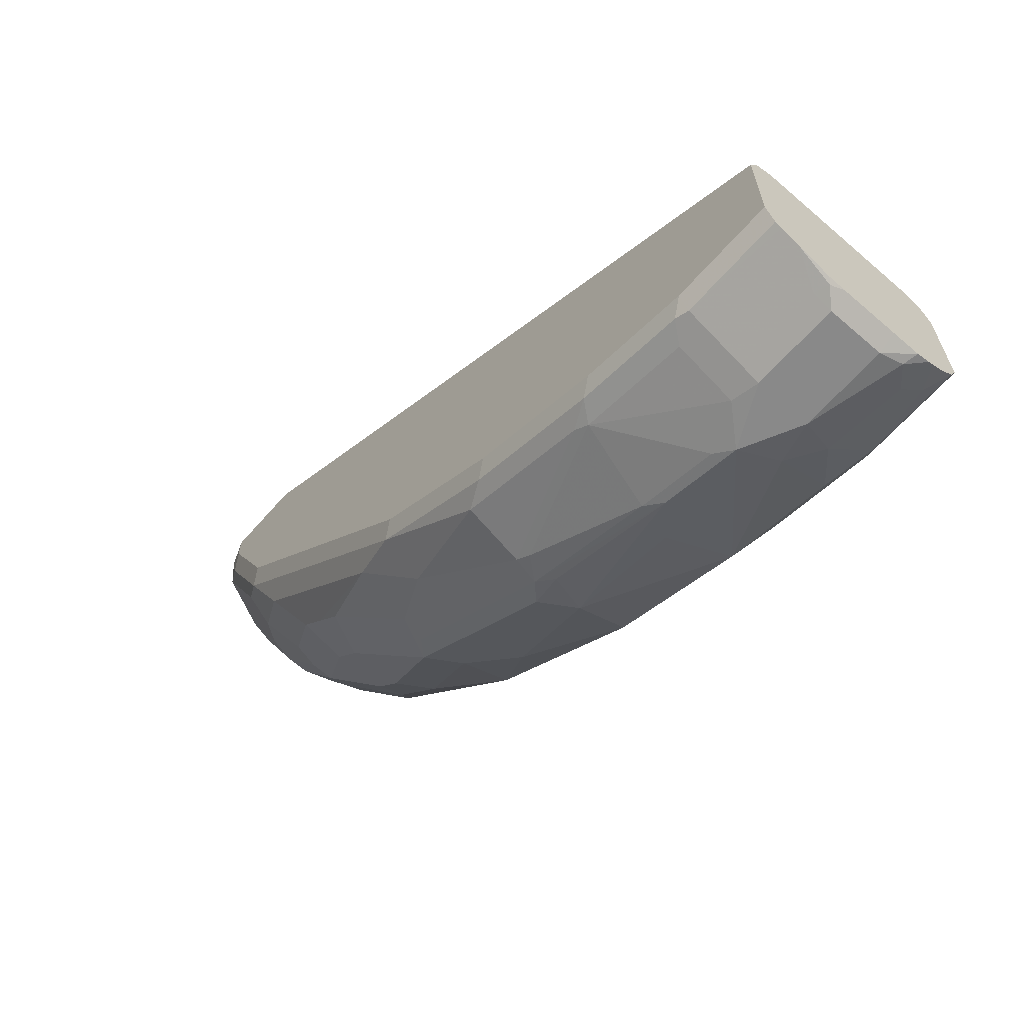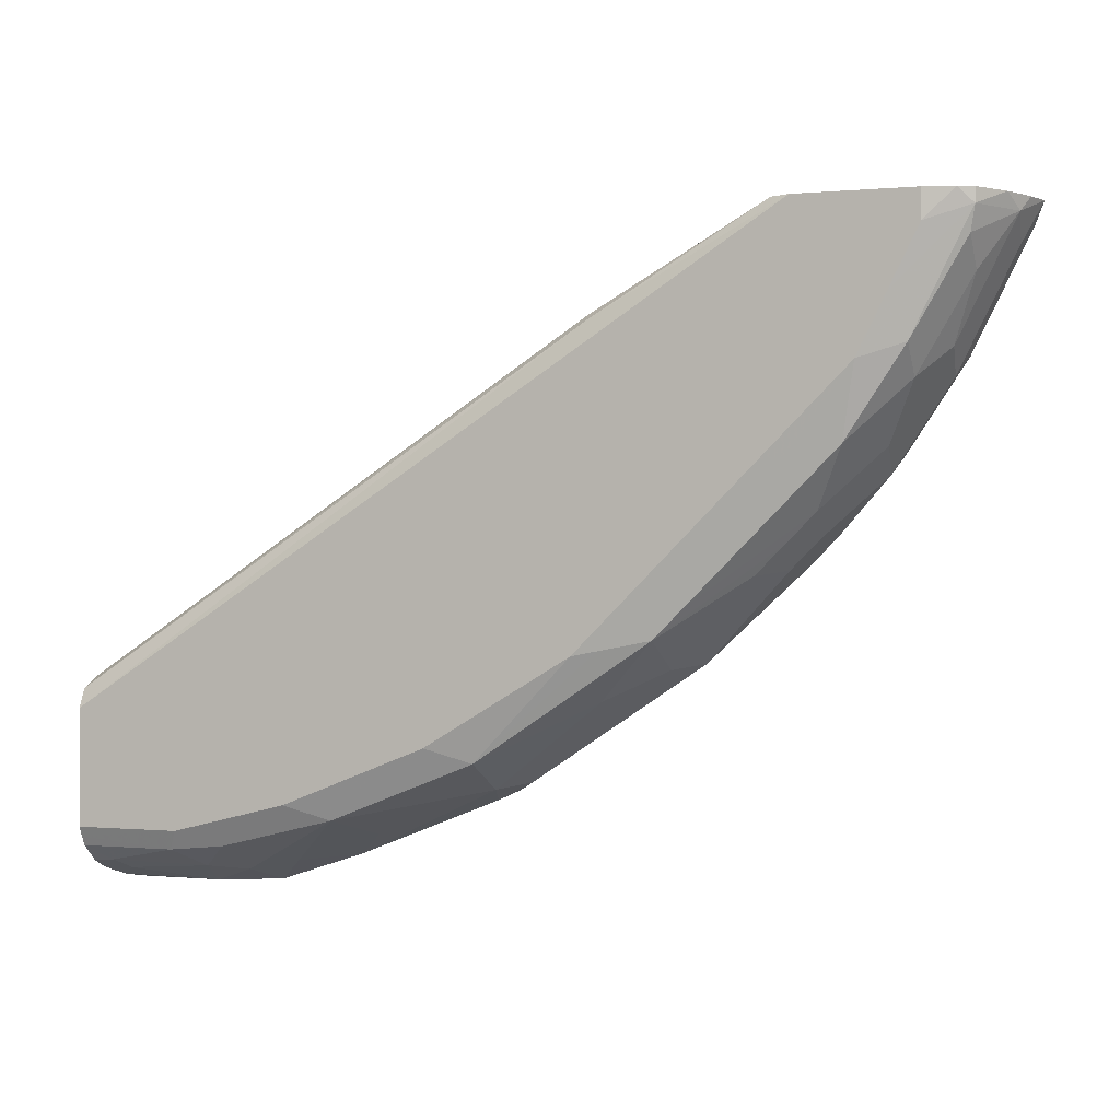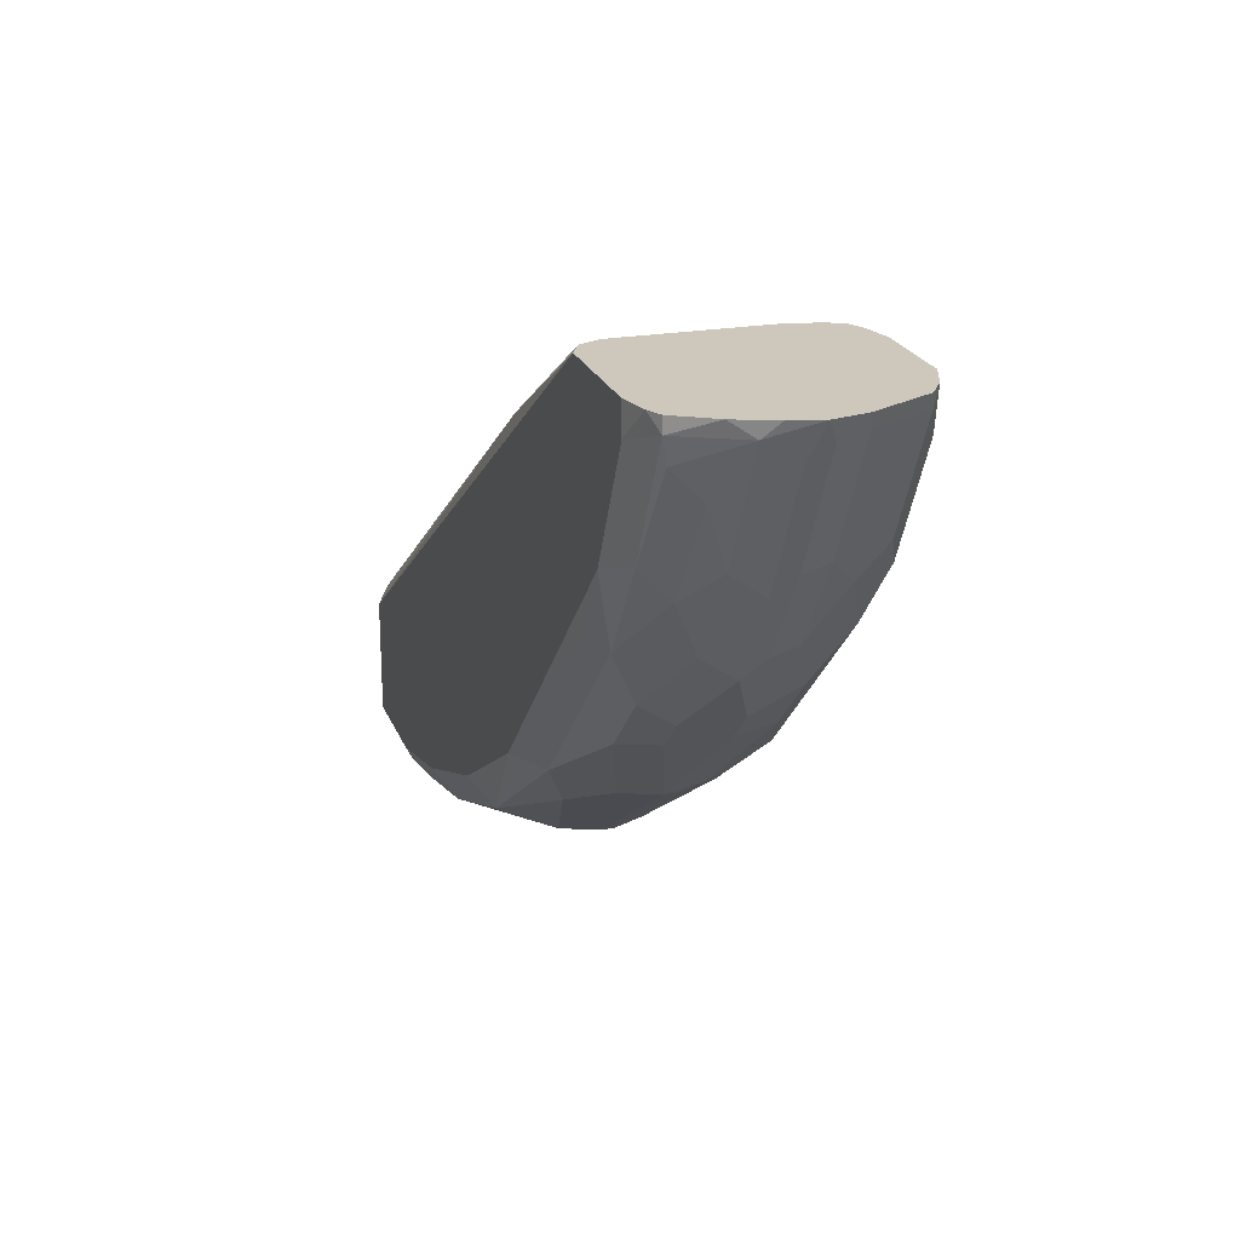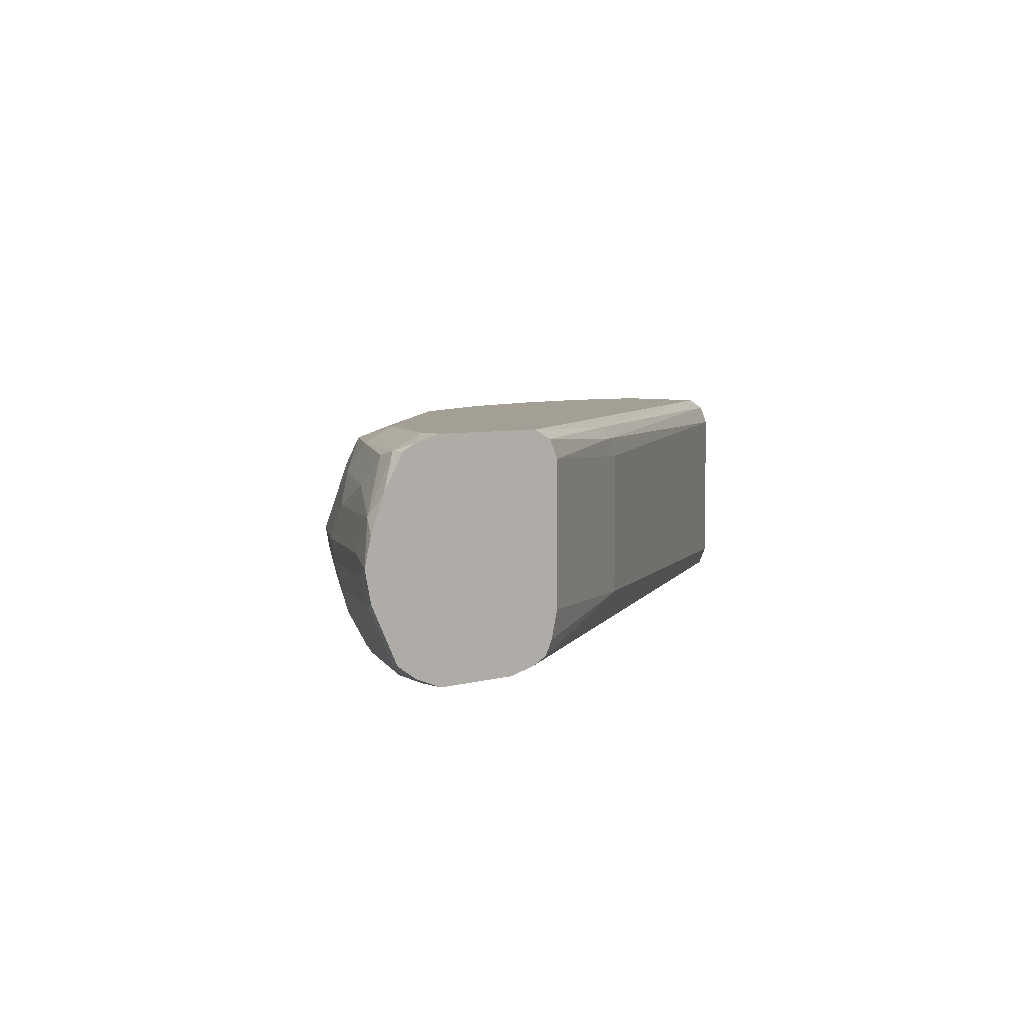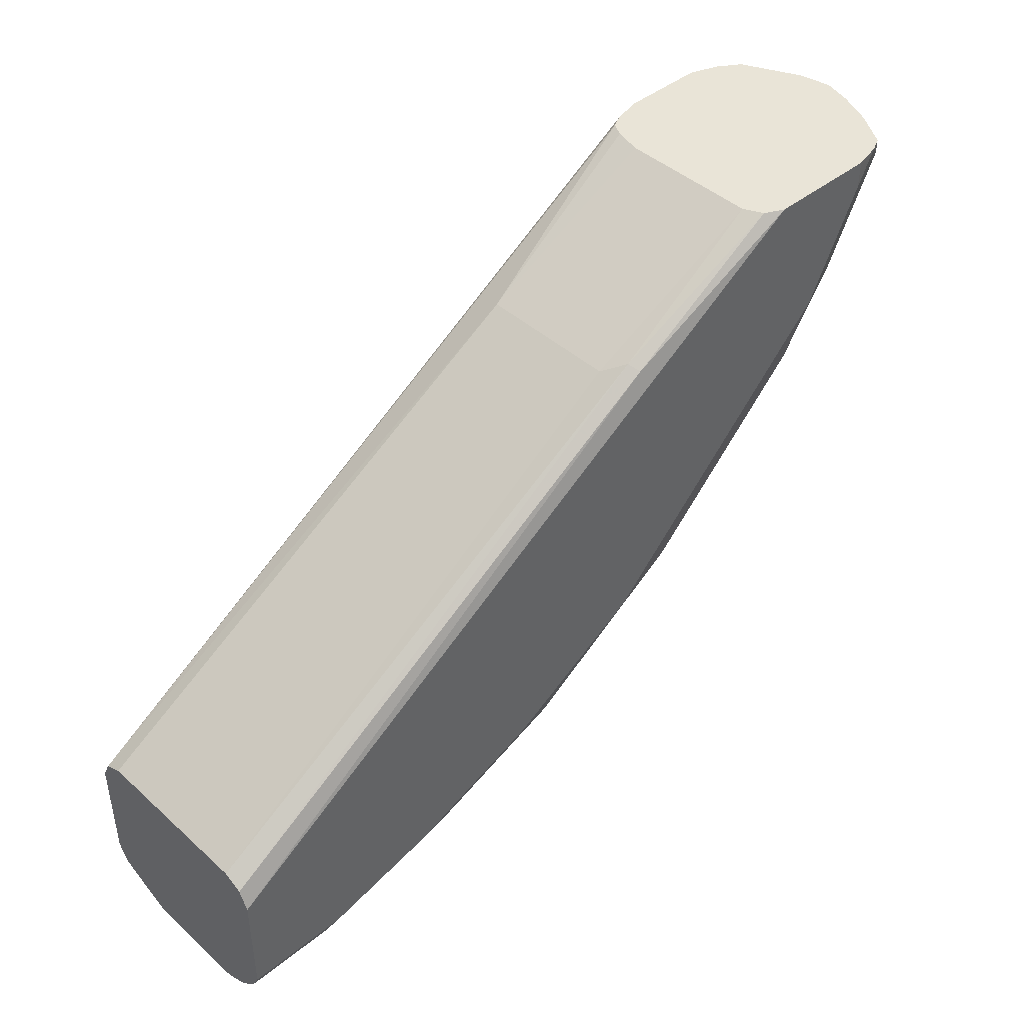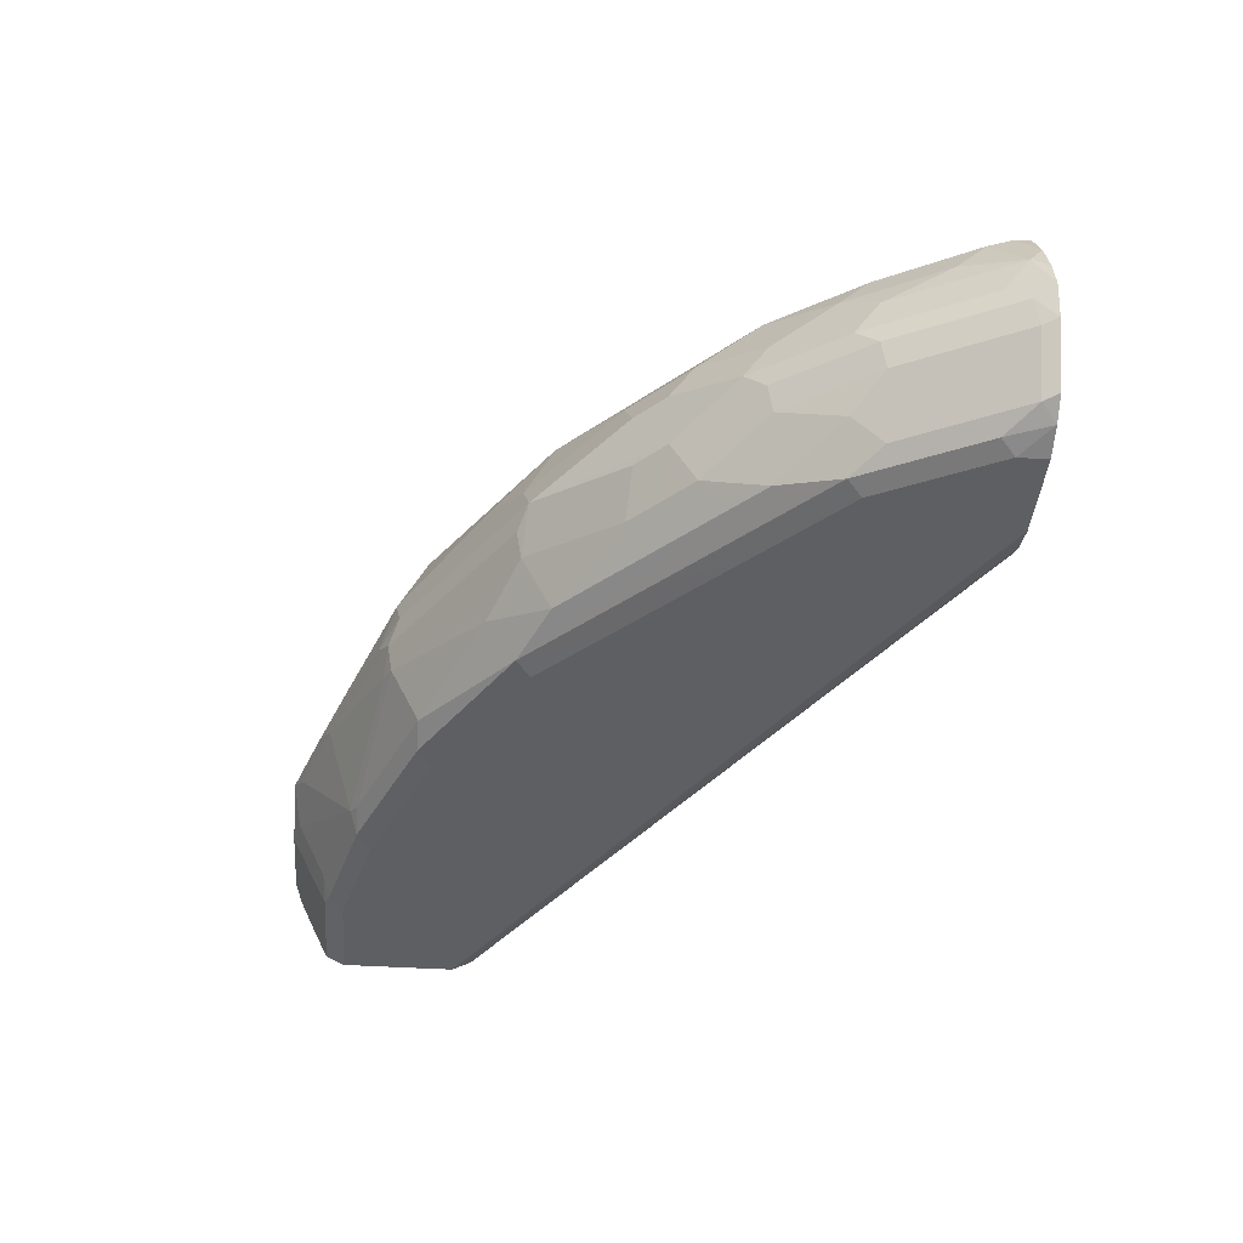
<metadata>
{"format":"obj","ext":"obj","renderer":"f3d","projection":"perspective","resolution":1024,"background":"white","views":[{"elev":-63.0,"azim":49.0,"up":"+Z"},{"elev":-0.0,"azim":-159.6,"up":"+Z"},{"elev":22.0,"azim":-107.5,"up":"+Z"},{"elev":5.3,"azim":-41.8,"up":"+Y"},{"elev":43.5,"azim":136.5,"up":"+Z"},{"elev":-39.8,"azim":-94.7,"up":"+Y"}]}
</metadata>
<code>
v -0.2475 -0.4676 -0.2476
v -0.2475 -0.3988 -0.2476
v -0.2509 -0.4813 -0.2476
v -0.1604 -0.4721 -0.298
v -0.2521 -0.3896 -0.2476
v -0.1604 -0.4034 -0.298
v -0.1696 -0.3942 -0.2934
v -0.2544 -0.4882 -0.2476
v 0.0777 -0.4904 -0.4584
v 0.0777 -0.4813 -0.4538
v -0.2612 -0.385 -0.2476
v -0.1719 -0.3885 -0.2957
v 0.0777 -0.3988 -0.4538
v 0.0777 -0.3956 -0.4553
v 0.0777 -0.3896 -0.4584
v -0.2613 -0.4916 -0.2476
v 0.0777 -0.495 -0.4675
v -0.3162 -0.385 -0.2476
v 0.0777 -0.385 -0.4675
v -0.275 -0.495 -0.2476
v 0.0777 -0.495 -0.5225
v -0.3162 -0.385 -0.2613
v -0.3273 -0.3878 -0.2476
v 0.0777 -0.385 -0.5225
v -0.3162 -0.495 -0.2476
v 0.0777 -0.4904 -0.5317
v 0.02747 -0.495 -0.5225
v -0.3369 -0.3919 -0.2544
v -0.33 -0.3885 -0.2476
v -0.3025 -0.385 -0.2888
v 0.0777 -0.3874 -0.5273
v 0.02747 -0.385 -0.5225
v -0.33 -0.4899 -0.2476
v -0.3162 -0.495 -0.2613
v 0.0777 -0.4873 -0.5333
v 0.02747 -0.4904 -0.5317
v -0.02754 -0.495 -0.5088
v -0.03439 -0.4916 -0.5157
v 0.02061 -0.4916 -0.5294
v -0.3346 -0.3942 -0.2659
v -0.3506 -0.4194 -0.2544
v -0.3472 -0.4091 -0.2476
v -0.3369 -0.3919 -0.2476
v -0.3094 -0.3919 -0.3094
v -0.2888 -0.385 -0.3163
v 0.0777 -0.3896 -0.5317
v 0.03207 -0.3896 -0.5317
v -0.02754 -0.385 -0.5088
v 0.006847 -0.3919 -0.5294
v -0.04816 -0.3919 -0.5157
v -0.3231 -0.4916 -0.2681
v -0.3403 -0.483 -0.2476
v -0.3369 -0.4847 -0.2544
v -0.3025 -0.495 -0.2888
v 0.0777 -0.4781 -0.5379
v 0.01375 -0.483 -0.5328
v 0.02747 -0.4813 -0.5363
v -0.09626 -0.495 -0.4813
v -0.1032 -0.4916 -0.4882
v -0.04816 -0.4847 -0.5157
v -0.04125 -0.483 -0.5191
v -0.3346 -0.408 -0.2796
v -0.3484 -0.4355 -0.2659
v -0.3575 -0.44 -0.2476
v -0.3541 -0.4263 -0.2476
v -0.3369 -0.4194 -0.2819
v -0.2864 -0.3873 -0.3277
v -0.2819 -0.3919 -0.3507
v -0.3094 -0.4057 -0.3232
v -0.2475 -0.385 -0.3575
v -0.259 -0.3873 -0.3553
v 0.0777 -0.3983 -0.5395
v 0.06645 -0.3965 -0.5386
v 0.02291 -0.408 -0.5409
v -0.09626 -0.385 -0.4813
v 0.006847 -0.4194 -0.5431
v -0.05732 -0.424 -0.5248
v -0.1169 -0.4194 -0.5019
v -0.1169 -0.3919 -0.4882
v -0.01607 -0.424 -0.5386
v -0.2956 -0.4916 -0.3232
v -0.3541 -0.4555 -0.2476
v -0.3506 -0.4572 -0.2544
v -0.3369 -0.4572 -0.2819
v -0.3094 -0.4847 -0.3094
v -0.2888 -0.495 -0.3163
v 0.06875 -0.4629 -0.5454
v 0.07561 -0.4607 -0.5466
v 0.0777 -0.4628 -0.545
v 0.02747 -0.4629 -0.5454
v -0.01377 -0.4692 -0.5328
v 0.01375 -0.4555 -0.5466
v -0.165 -0.495 -0.44
v -0.1719 -0.4916 -0.4469
v -0.1169 -0.4847 -0.4882
v -0.1169 -0.4572 -0.5019
v -0.11 -0.4555 -0.5053
v -0.05046 -0.4446 -0.5317
v -0.009172 -0.4446 -0.5454
v -0.3231 -0.4194 -0.3094
v -0.3254 -0.4446 -0.3117
v -0.3529 -0.4446 -0.2567
v -0.3208 -0.4355 -0.3209
v -0.2544 -0.3919 -0.3782
v -0.2681 -0.4057 -0.3782
v -0.2956 -0.4194 -0.3507
v -0.2934 -0.4355 -0.3621
v -0.1925 -0.385 -0.4125
v -0.1902 -0.3873 -0.424
v 0.0777 -0.4028 -0.5417
v 0.07101 -0.4148 -0.5477
v 0.06185 -0.4057 -0.5431
v 0.02747 -0.4263 -0.55
v -0.165 -0.385 -0.44
v -1.206e-05 -0.44 -0.55
v -0.04125 -0.44 -0.5363
v -0.11 -0.44 -0.5088
v -0.1284 -0.4355 -0.4996
v -0.1719 -0.4057 -0.4606
v -0.1994 -0.3919 -0.4331
v -0.1764 -0.3873 -0.4377
v -0.2819 -0.4847 -0.3507
v -0.2819 -0.4916 -0.3369
v -0.3231 -0.4572 -0.3094
v -0.3094 -0.471 -0.3232
v -0.2681 -0.4916 -0.3507
v -0.2475 -0.495 -0.3575
v 0.06875 -0.4538 -0.55
v 0.0777 -0.4543 -0.5455
v 0.02747 -0.4538 -0.55
v -0.1925 -0.495 -0.4125
v -0.2269 -0.4916 -0.3919
v -0.2544 -0.4847 -0.3782
v -0.2131 -0.4847 -0.4194
v -0.1994 -0.4847 -0.4331
v -0.1719 -0.471 -0.4606
v -0.1192 -0.4446 -0.5042
v -0.1994 -0.4572 -0.4469
v -0.2979 -0.4446 -0.3529
v -0.2131 -0.3919 -0.4194
v -0.2544 -0.4057 -0.3919
v -0.2658 -0.4217 -0.3896
v -0.2658 -0.4492 -0.3896
v -0.2681 -0.471 -0.3782
v -0.2956 -0.4572 -0.3507
v 0.0777 -0.4057 -0.5431
v 0.0777 -0.4126 -0.5455
v 0.06875 -0.4263 -0.55
v -0.2017 -0.4446 -0.4492
v -0.2108 -0.4355 -0.4446
v -0.1833 -0.4217 -0.4584
v -0.1994 -0.4194 -0.4469
v -0.2406 -0.4057 -0.4056
v 0.0777 -0.4263 -0.5455
v -0.2544 -0.471 -0.3919
v -0.2406 -0.471 -0.4056
v -0.2521 -0.4492 -0.4033
v -0.2521 -0.4217 -0.4033
v -0.2246 -0.4355 -0.4309
f 84 101 124
f 81 122 123
f 84 102 101
f 83 102 84
f 82 102 83
f 81 123 86
f 81 85 122
f 78 119 79
f 79 121 114
f 79 120 121
f 79 119 120
f 78 116 117
f 78 118 151
f 78 151 119
f 85 125 122
f 80 115 116
f 85 124 125
f 94 132 122
f 86 126 132
f 94 133 134
f 78 117 118
f 94 122 133
f 94 127 132
f 94 131 127
f 93 131 94
f 92 115 130
f 86 123 126
f 92 99 115
f 90 92 130
f 88 128 129
f 88 129 89
f 87 130 128
f 87 90 130
f 87 128 88
f 86 132 127
f 91 99 92
f 77 116 78
f 60 95 96
f 76 115 80
f 63 100 103
f 63 66 100
f 63 102 64
f 63 101 102
f 62 100 66
f 62 69 100
f 61 99 91
f 63 103 101
f 61 98 99
f 60 97 61
f 60 96 97
f 59 94 95
f 58 94 59
f 58 93 94
f 56 61 91
f 94 134 135
f 61 97 98
f 77 80 116
f 64 102 82
f 68 71 104
f 76 113 115
f 75 79 114
f 74 112 113
f 74 113 76
f 73 112 74
f 73 111 112
f 73 110 111
f 67 71 68
f 72 110 73
f 71 108 109
f 70 108 71
f 69 107 100
f 69 106 107
f 68 106 69
f 68 105 106
f 68 104 105
f 71 109 104
f 94 135 136
f 143 159 150
f 95 136 96
f 135 155 156
f 134 155 135
f 134 144 155
f 133 144 134
f 128 154 129
f 128 148 154
f 124 145 125
f 122 126 123
f 122 132 126
f 122 144 133
f 122 145 144
f 122 125 145
f 120 153 141
f 120 152 153
f 119 152 120
f 135 156 138
f 135 138 136
f 137 138 149
f 138 156 157
f 152 158 153
f 150 152 151
f 150 158 152
f 147 154 148
f 143 155 144
f 143 156 155
f 143 157 156
f 119 151 152
f 143 150 157
f 142 159 143
f 142 150 159
f 142 158 150
f 141 158 142
f 141 153 158
f 138 150 149
f 138 157 150
f 56 90 57
f 118 150 151
f 118 149 150
f 118 137 149
f 105 142 107
f 105 141 142
f 104 140 105
f 104 109 140
f 101 145 124
f 101 139 145
f 101 107 139
f 105 107 106
f 101 103 107
f 99 116 115
f 98 137 116
f 98 116 99
f 97 137 98
f 96 138 137
f 96 136 138
f 96 137 97
f 100 107 103
f 94 136 95
f 105 140 120
f 107 143 144
f 117 137 118
f 116 137 117
f 113 130 115
f 113 128 130
f 113 148 128
f 111 113 112
f 111 148 113
f 105 120 141
f 111 147 148
f 110 146 111
f 109 120 140
f 109 121 120
f 108 121 109
f 108 114 121
f 107 142 143
f 107 145 139
f 111 146 147
f 56 92 90
f 107 144 145
f 55 90 87
f 11 12 19
f 9 16 17
f 9 13 10
f 9 14 13
f 9 15 14
f 9 19 15
f 9 24 19
f 9 31 24
f 9 46 31
f 9 72 46
f 9 110 72
f 9 146 110
f 9 147 146
f 9 154 147
f 9 129 154
f 11 19 24
f 11 24 32
f 11 32 48
f 11 48 75
f 17 131 93
f 17 127 131
f 17 86 127
f 17 54 86
f 17 34 54
f 17 25 34
f 17 20 25
f 9 89 129
f 16 20 17
f 11 22 18
f 11 30 22
f 11 45 30
f 11 70 45
f 11 108 70
f 11 114 108
f 11 75 114
f 12 15 19
f 9 55 89
f 9 26 35
f 9 21 26
f 1 20 16
f 1 25 20
f 1 33 25
f 1 52 33
f 1 82 52
f 1 64 82
f 1 65 64
f 1 16 8
f 1 42 65
f 1 29 43
f 1 23 29
f 1 18 23
f 1 11 18
f 1 5 11
f 1 2 5
f 56 91 92
f 1 43 42
f 17 93 58
f 1 8 3
f 1 4 6
f 9 17 21
f 8 16 9
f 7 15 12
f 7 14 15
f 7 13 14
f 6 13 7
f 5 12 11
f 1 3 4
f 5 7 12
f 4 10 13
f 4 9 10
f 4 8 9
f 3 8 4
f 2 7 5
f 2 6 7
f 1 6 2
f 4 13 6
f 17 58 37
f 9 35 55
f 17 27 21
f 48 50 75
f 47 73 74
f 46 73 47
f 46 72 73
f 45 71 67
f 45 70 71
f 44 68 69
f 49 74 76
f 44 67 68
f 41 66 63
f 41 62 66
f 41 65 42
f 41 64 65
f 41 63 64
f 40 69 62
f 40 44 69
f 44 45 67
f 40 62 41
f 49 76 50
f 50 78 79
f 55 57 90
f 17 37 27
f 55 88 89
f 55 87 88
f 53 124 85
f 53 84 124
f 53 83 84
f 50 77 78
f 53 82 83
f 51 86 54
f 51 81 86
f 51 85 81
f 51 53 85
f 50 80 77
f 50 76 80
f 50 79 75
f 52 82 53
f 38 56 39
f 47 74 49
f 27 39 36
f 28 30 45
f 28 43 29
f 28 42 43
f 28 41 42
f 28 40 41
f 27 38 39
f 27 37 38
f 26 36 35
f 25 33 34
f 24 31 32
f 22 30 28
f 22 29 23
f 22 28 29
f 21 36 26
f 38 61 56
f 21 27 36
f 18 22 23
f 28 44 40
f 31 46 47
f 28 45 44
f 35 57 55
f 38 58 59
f 37 58 38
f 36 56 57
f 36 39 56
f 31 47 32
f 35 36 57
f 34 51 54
f 38 59 95
f 33 53 51
f 33 51 34
f 32 50 48
f 32 49 50
f 32 47 49
f 38 60 61
f 33 52 53
f 38 95 60

</code>
